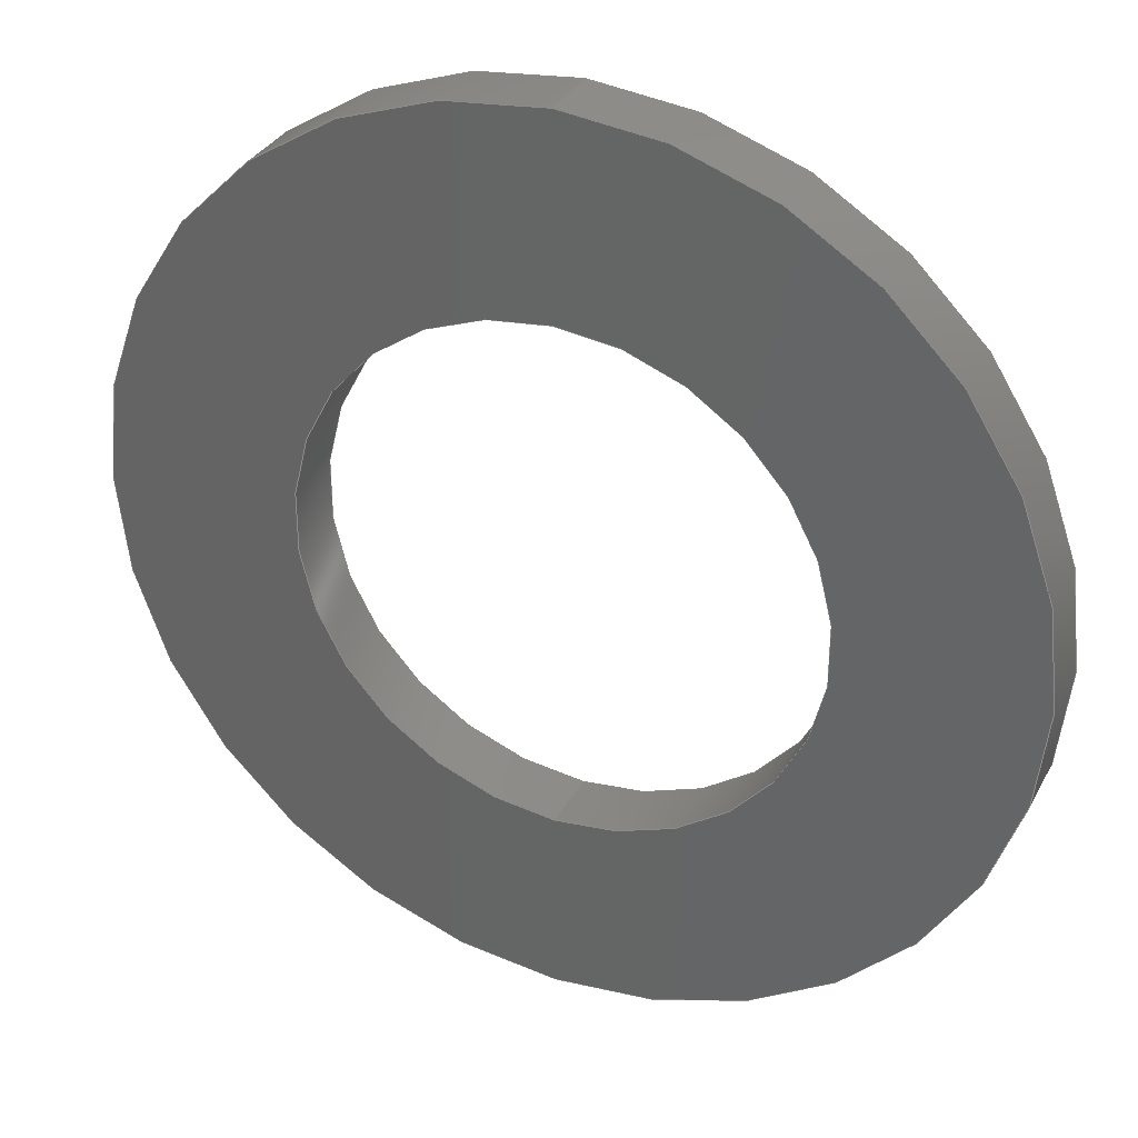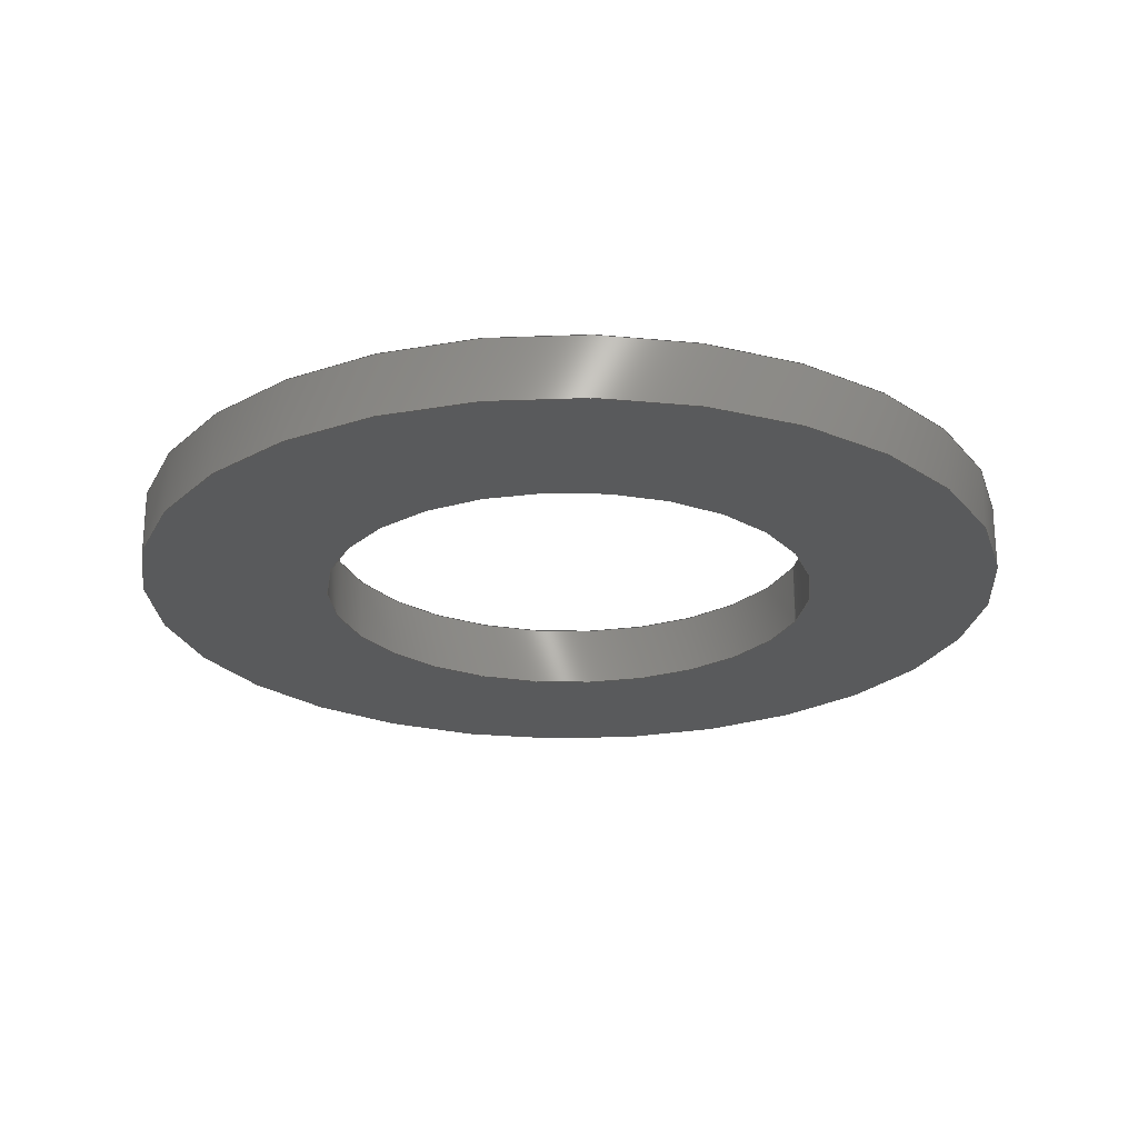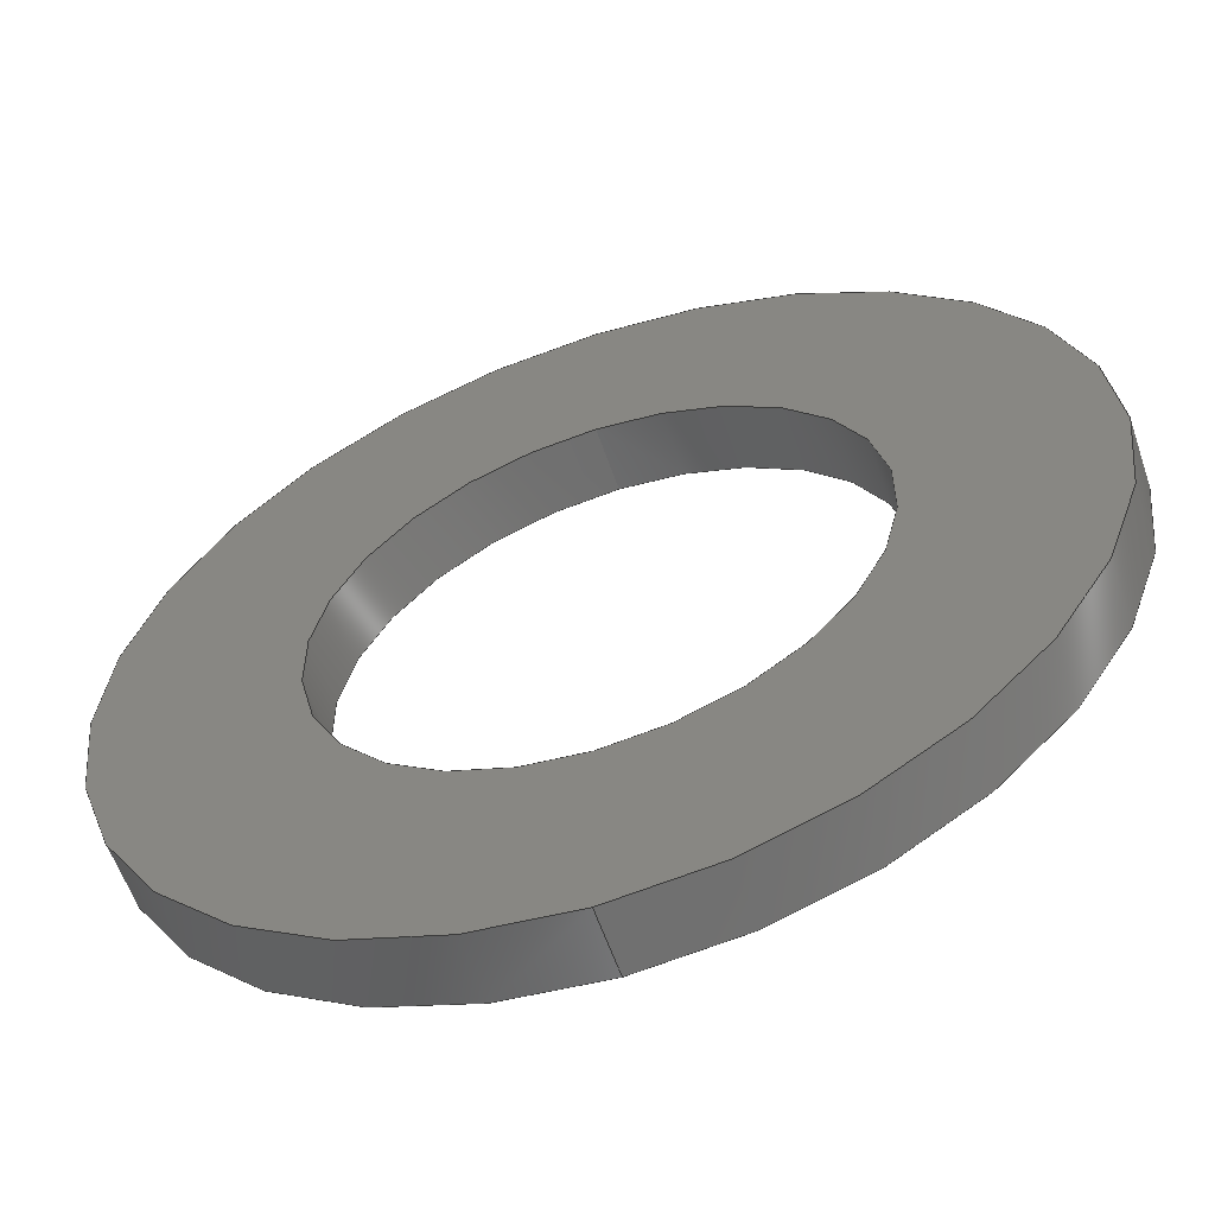
<metadata>
{"format":"step","ext":"step","renderer":"f3d","projection":"perspective","resolution":1024,"background":"white","views":[{"elev":33.0,"azim":24.5,"up":"+Z"},{"elev":-23.7,"azim":74.4,"up":"+Y"},{"elev":-58.8,"azim":-161.2,"up":"+Z"}]}
</metadata>
<code>
ISO-10303-21;
DATA;
#1 = DIRECTION ( 'NONE',  ( 0, 1, 0 ) ) ;
#2 = AXIS2_PLACEMENT_3D ( 'NONE', #187, #129, #8 ) ;
#3 = APPROVAL_STATUS ( 'not_yet_approved' ) ;
#4 = COORDINATED_UNIVERSAL_TIME_OFFSET ( 6, 0, .BEHIND. ) ;
#5 = ORIENTED_EDGE ( 'NONE', *, *, #126, .T. ) ;
#6 = CC_DESIGN_PERSON_AND_ORGANIZATION_ASSIGNMENT ( #205, #248, ( #222 ) ) ;
#7 = DATE_AND_TIME ( #44, #151 ) ;
#8 = DIRECTION ( 'NONE',  ( 0, 0, 1 ) ) ;
#9 = VERTEX_POINT ( 'NONE', #11 ) ;
#10 = CARTESIAN_POINT ( 'NONE',  ( 0, -0.5, 4 ) ) ;
#11 = CARTESIAN_POINT ( 'NONE',  ( 4.899e-16, -0.5, -4 ) ) ;
#12 = AXIS2_PLACEMENT_3D ( 'NONE', #54, #56, #78 ) ;
#13 =( LENGTH_UNIT ( ) NAMED_UNIT ( * ) SI_UNIT ( .MILLI., .METRE. ) );
#14 = ORIENTED_EDGE ( 'NONE', *, *, #217, .F. ) ;
#15 = AXIS2_PLACEMENT_3D ( 'NONE', #90, #221, #152 ) ;
#16 = DIRECTION ( 'NONE',  ( 0, 0, 1 ) ) ;
#17 = ORIENTED_EDGE ( 'NONE', *, *, #71, .F. ) ;
#18 = DIRECTION ( 'NONE',  ( 0, 0, 1 ) ) ;
#19 = SECURITY_CLASSIFICATION_LEVEL ( 'unclassified' ) ;
#20 = CALENDAR_DATE ( 2023, 13, 9 ) ;
#21 = ORIENTED_EDGE ( 'NONE', *, *, #224, .T. ) ;
#22 = APPLICATION_CONTEXT ( 'configuration controlled 3d designs of mechanical parts and assemblies' ) ;
#23 = CC_DESIGN_PERSON_AND_ORGANIZATION_ASSIGNMENT ( #109, #175, ( #178 ) ) ;
#24 = APPROVAL_ROLE ( '' ) ;
#25 = ORIENTED_EDGE ( 'NONE', *, *, #198, .F. ) ;
#26 = DIRECTION ( 'NONE',  ( 0, 1, 0 ) ) ;
#27 = COORDINATED_UNIVERSAL_TIME_OFFSET ( 6, 0, .BEHIND. ) ;
#28 = DIRECTION ( 'NONE',  ( 0, 1, 0 ) ) ;
#29 = VERTEX_POINT ( 'NONE', #10 ) ;
#30 = FACE_OUTER_BOUND ( 'NONE', #80, .T. ) ;
#31 = DIRECTION ( 'NONE',  ( 0, 1, 0 ) ) ;
#32 = LOCAL_TIME ( 9, 21, 21, #104 ) ;
#33 = CIRCLE ( 'NONE', #2, 4 ) ;
#34 = ADVANCED_FACE ( 'NONE', ( #172 ), #203, .T. ) ;
#35 = EDGE_CURVE ( 'NONE', #128, #119, #114, .T. ) ;
#36 = APPLICATION_PROTOCOL_DEFINITION ( 'international standard', 'config_control_design', 1994, #171 ) ;
#37 = CYLINDRICAL_SURFACE ( 'NONE', #96, 4 ) ;
#38 = DIRECTION ( 'NONE',  ( 0, 1, 0 ) ) ;
#39 = DIRECTION ( 'NONE',  ( 0, -0, 1 ) ) ;
#40 =( GEOMETRIC_REPRESENTATION_CONTEXT ( 3 ) GLOBAL_UNCERTAINTY_ASSIGNED_CONTEXT ( ( #185 ) ) GLOBAL_UNIT_ASSIGNED_CONTEXT ( ( #13, #160, #70 ) ) REPRESENTATION_CONTEXT ( 'NONE', 'WORKASPACE' ) );
#41 = CARTESIAN_POINT ( 'NONE',  ( 0, 0.5, 0 ) ) ;
#42 = ORIENTED_EDGE ( 'NONE', *, *, #198, .T. ) ;
#43 = CARTESIAN_POINT ( 'NONE',  ( 0, -0.5, 0 ) ) ;
#44 = CALENDAR_DATE ( 2023, 13, 9 ) ;
#45 = LINE ( 'NONE', #232, #216 ) ;
#46 = AXIS2_PLACEMENT_3D ( 'NONE', #188, #92, #239 ) ;
#47 = CC_DESIGN_APPROVAL ( #58, ( #127 ) ) ;
#48 = PERSON_AND_ORGANIZATION_ROLE ( 'creator' ) ;
#49 = DIRECTION ( 'NONE',  ( 0, 0, 1 ) ) ;
#50 = LOCAL_TIME ( 9, 21, 21, #4 ) ;
#51 = CARTESIAN_POINT ( 'NONE',  ( 8.573e-16, -0.5, -7 ) ) ;
#52 = DIRECTION ( 'NONE',  ( 0, 0, 1 ) ) ;
#53 = EDGE_LOOP ( 'NONE', ( #213, #233, #164, #246 ) ) ;
#54 = CARTESIAN_POINT ( 'NONE',  ( 0, -0.5, 0 ) ) ;
#55 = CIRCLE ( 'NONE', #122, 7 ) ;
#56 = DIRECTION ( 'NONE',  ( 0, 1, 0 ) ) ;
#57 = SHAPE_DEFINITION_REPRESENTATION ( #163, #149 ) ;
#58 = APPROVAL ( #106, 'UNSPECIFIED' ) ;
#59 = ORIENTED_EDGE ( 'NONE', *, *, #241, .T. ) ;
#60 = CC_DESIGN_DATE_AND_TIME_ASSIGNMENT ( #236, #81, ( #85 ) ) ;
#61 = AXIS2_PLACEMENT_3D ( 'NONE', #201, #28, #52 ) ;
#62 = APPROVAL_PERSON_ORGANIZATION ( #72, #131, #226 ) ;
#63 = CARTESIAN_POINT ( 'NONE',  ( 4.899e-16, 0.5, -4 ) ) ;
#64 = EDGE_LOOP ( 'NONE', ( #69, #21, #59, #77 ) ) ;
#65 = CARTESIAN_POINT ( 'NONE',  ( 0, -0.5, 0 ) ) ;
#66 = DIRECTION ( 'NONE',  ( 0, 1, 0 ) ) ;
#67 = COORDINATED_UNIVERSAL_TIME_OFFSET ( 6, 0, .BEHIND. ) ;
#68 = CARTESIAN_POINT ( 'NONE',  ( 0, -0.5, 0 ) ) ;
#69 = ORIENTED_EDGE ( 'NONE', *, *, #107, .F. ) ;
#70 =( NAMED_UNIT ( * ) SI_UNIT ( $, .STERADIAN. ) SOLID_ANGLE_UNIT ( ) );
#71 = EDGE_CURVE ( 'NONE', #29, #9, #33, .T. ) ;
#72 = PERSON_AND_ORGANIZATION ( #79, #180 ) ;
#73 = CC_DESIGN_PERSON_AND_ORGANIZATION_ASSIGNMENT ( #186, #173, ( #178 ) ) ;
#74 = VECTOR ( 'NONE', #177, 1000 ) ;
#75 = DIRECTION ( 'NONE',  ( 0, 0, 1 ) ) ;
#76 = PERSON_AND_ORGANIZATION ( #79, #180 ) ;
#77 = ORIENTED_EDGE ( 'NONE', *, *, #87, .F. ) ;
#78 = DIRECTION ( 'NONE',  ( 0, 0, 1 ) ) ;
#79 = PERSON ( 'UNSPECIFIED', 'UNSPECIFIED', 'UNSPECIFIED', ('UNSPECIFIED'), ('UNSPECIFIED'), ('UNSPECIFIED') ) ;
#80 = EDGE_LOOP ( 'NONE', ( #197, #242 ) ) ;
#81 = DATE_TIME_ROLE ( 'creation_date' ) ;
#82 = MECHANICAL_CONTEXT ( 'NONE', #171, 'mechanical' ) ;
#83 = PERSON_AND_ORGANIZATION ( #79, #180 ) ;
#84 = LOCAL_TIME ( 9, 21, 21, #27 ) ;
#85 = PRODUCT_DEFINITION ( 'UNKNOWN', '', #178, #202 ) ;
#86 = APPLICATION_PROTOCOL_DEFINITION ( 'international standard', 'config_control_design', 1994, #22 ) ;
#87 = EDGE_CURVE ( 'NONE', #206, #100, #154, .T. ) ;
#88 = CLOSED_SHELL ( 'NONE', ( #113, #34, #191, #135, #133, #225 ) ) ;
#89 = AXIS2_PLACEMENT_3D ( 'NONE', #157, #38, #16 ) ;
#90 = CARTESIAN_POINT ( 'NONE',  ( 0, 0.5, 0 ) ) ;
#91 = PERSON_AND_ORGANIZATION_ROLE ( 'classification_officer' ) ;
#92 = DIRECTION ( 'NONE',  ( 0, 0, 1 ) ) ;
#93 = FACE_BOUND ( 'NONE', #249, .T. ) ;
#94 = ORIENTED_EDGE ( 'NONE', *, *, #244, .T. ) ;
#95 = CYLINDRICAL_SURFACE ( 'NONE', #196, 7 ) ;
#96 = AXIS2_PLACEMENT_3D ( 'NONE', #43, #195, #103 ) ;
#97 = APPROVAL_STATUS ( 'not_yet_approved' ) ;
#98 = DATE_AND_TIME ( #121, #32 ) ;
#99 = DIRECTION ( 'NONE',  ( 0, 1, 0 ) ) ;
#100 = VERTEX_POINT ( 'NONE', #158 ) ;
#101 = DIRECTION ( 'NONE',  ( 0, 0, 1 ) ) ;
#102 = EDGE_CURVE ( 'NONE', #100, #206, #55, .T. ) ;
#103 = DIRECTION ( 'NONE',  ( 0, 0, 1 ) ) ;
#104 = COORDINATED_UNIVERSAL_TIME_OFFSET ( 6, 0, .BEHIND. ) ;
#105 = ORIENTED_EDGE ( 'NONE', *, *, #247, .F. ) ;
#106 = APPROVAL_STATUS ( 'not_yet_approved' ) ;
#107 = EDGE_CURVE ( 'NONE', #119, #206, #45, .T. ) ;
#108 = FACE_OUTER_BOUND ( 'NONE', #123, .T. ) ;
#109 = PERSON_AND_ORGANIZATION ( #79, #180 ) ;
#110 = DIRECTION ( 'NONE',  ( 0, 0, 1 ) ) ;
#111 = ORIENTED_EDGE ( 'NONE', *, *, #35, .F. ) ;
#112 = APPROVAL_DATE_TIME ( #167, #141 ) ;
#113 = ADVANCED_FACE ( 'NONE', ( #108 ), #37, .F. ) ;
#114 = CIRCLE ( 'NONE', #12, 7 ) ;
#115 = CARTESIAN_POINT ( 'NONE',  ( 4.899e-16, -0.5, -4 ) ) ;
#116 = PLANE ( 'NONE',  #243 ) ;
#117 = APPROVAL_PERSON_ORGANIZATION ( #199, #58, #214 ) ;
#118 = CARTESIAN_POINT ( 'NONE',  ( 8.573e-16, 0.5, -7 ) ) ;
#119 = VERTEX_POINT ( 'NONE', #51 ) ;
#120 = CIRCLE ( 'NONE', #208, 7 ) ;
#121 = CALENDAR_DATE ( 2023, 13, 9 ) ;
#122 = AXIS2_PLACEMENT_3D ( 'NONE', #215, #218, #75 ) ;
#123 = EDGE_LOOP ( 'NONE', ( #25, #209, #94, #105 ) ) ;
#124 = CIRCLE ( 'NONE', #134, 4 ) ;
#125 = CARTESIAN_POINT ( 'NONE',  ( 0, -0.5, 0 ) ) ;
#126 = EDGE_CURVE ( 'NONE', #140, #162, #166, .T. ) ;
#127 = SECURITY_CLASSIFICATION ( '', '', #19 ) ;
#128 = VERTEX_POINT ( 'NONE', #165 ) ;
#129 = DIRECTION ( 'NONE',  ( 0, 1, 0 ) ) ;
#130 = CC_DESIGN_APPROVAL ( #131, ( #178 ) ) ;
#131 = APPROVAL ( #97, 'UNSPECIFIED' ) ;
#132 = MANIFOLD_SOLID_BREP ( 'Boss-Extrude1', #88 ) ;
#133 = ADVANCED_FACE ( 'NONE', ( #231 ), #143, .F. ) ;
#134 = AXIS2_PLACEMENT_3D ( 'NONE', #245, #137, #18 ) ;
#135 = ADVANCED_FACE ( 'NONE', ( #200, #238 ), #138, .F. ) ;
#136 = CARTESIAN_POINT ( 'NONE',  ( 0, -0.5, 4 ) ) ;
#137 = DIRECTION ( 'NONE',  ( 0, 1, 0 ) ) ;
#138 = PLANE ( 'NONE',  #145 ) ;
#139 = CARTESIAN_POINT ( 'NONE',  ( 0, -0.5, 7 ) ) ;
#140 = VERTEX_POINT ( 'NONE', #210 ) ;
#141 = APPROVAL ( #3, 'UNSPECIFIED' ) ;
#142 = CC_DESIGN_PERSON_AND_ORGANIZATION_ASSIGNMENT ( #146, #91, ( #127 ) ) ;
#143 = CYLINDRICAL_SURFACE ( 'NONE', #161, 4 ) ;
#144 = ORIENTED_EDGE ( 'NONE', *, *, #126, .F. ) ;
#145 = AXIS2_PLACEMENT_3D ( 'NONE', #156, #99, #228 ) ;
#146 = PERSON_AND_ORGANIZATION ( #79, #180 ) ;
#147 = CARTESIAN_POINT ( 'NONE',  ( 0, -0.5, 0 ) ) ;
#148 = LOCAL_TIME ( 9, 21, 21, #67 ) ;
#149 = ADVANCED_BREP_SHAPE_REPRESENTATION ( '3088A084_1008-1010 Carbon Steel Ring Shims', ( #132, #46 ), #40 ) ;
#150 = EDGE_LOOP ( 'NONE', ( #111, #176 ) ) ;
#151 = LOCAL_TIME ( 9, 21, 21, #170 ) ;
#152 = DIRECTION ( 'NONE',  ( 0, 0, 1 ) ) ;
#153 = DIRECTION ( 'NONE',  ( 0, 1, 0 ) ) ;
#154 = CIRCLE ( 'NONE', #15, 7 ) ;
#155 = PRODUCT_RELATED_PRODUCT_CATEGORY ( 'detail', '', ( #222 ) ) ;
#156 = CARTESIAN_POINT ( 'NONE',  ( 0, -0.5, 0 ) ) ;
#157 = CARTESIAN_POINT ( 'NONE',  ( 0, 0.5, 0 ) ) ;
#158 = CARTESIAN_POINT ( 'NONE',  ( 0, 0.5, 7 ) ) ;
#159 = DATE_AND_TIME ( #211, #148 ) ;
#160 =( NAMED_UNIT ( * ) PLANE_ANGLE_UNIT ( ) SI_UNIT ( $, .RADIAN. ) );
#161 = AXIS2_PLACEMENT_3D ( 'NONE', #125, #26, #49 ) ;
#162 = VERTEX_POINT ( 'NONE', #63 ) ;
#163 = PRODUCT_DEFINITION_SHAPE ( 'NONE', 'NONE',  #85 ) ;
#164 = ORIENTED_EDGE ( 'NONE', *, *, #102, .F. ) ;
#165 = CARTESIAN_POINT ( 'NONE',  ( 0, -0.5, 7 ) ) ;
#166 = CIRCLE ( 'NONE', #61, 4 ) ;
#167 = DATE_AND_TIME ( #20, #84 ) ;
#168 = CC_DESIGN_APPROVAL ( #141, ( #85 ) ) ;
#169 = EDGE_LOOP ( 'NONE', ( #220, #42 ) ) ;
#170 = COORDINATED_UNIVERSAL_TIME_OFFSET ( 6, 0, .BEHIND. ) ;
#171 = APPLICATION_CONTEXT ( 'configuration controlled 3d designs of mechanical parts and assemblies' ) ;
#172 = FACE_OUTER_BOUND ( 'NONE', #53, .T. ) ;
#173 = PERSON_AND_ORGANIZATION_ROLE ( 'design_supplier' ) ;
#174 = APPROVAL_DATE_TIME ( #7, #131 ) ;
#175 = PERSON_AND_ORGANIZATION_ROLE ( 'creator' ) ;
#176 = ORIENTED_EDGE ( 'NONE', *, *, #224, .F. ) ;
#177 = DIRECTION ( 'NONE',  ( 0, 1, 0 ) ) ;
#178 = PRODUCT_DEFINITION_FORMATION_WITH_SPECIFIED_SOURCE ( 'ANY', '', #222, .NOT_KNOWN. ) ;
#179 = CIRCLE ( 'NONE', #89, 4 ) ;
#180 = ORGANIZATION ( 'UNSPECIFIED', 'UNSPECIFIED', '' ) ;
#181 = DIRECTION ( 'NONE',  ( 0, 1, 0 ) ) ;
#182 = LINE ( 'NONE', #139, #74 ) ;
#183 = DATE_TIME_ROLE ( 'classification_date' ) ;
#184 = EDGE_LOOP ( 'NONE', ( #14, #17, #230, #5 ) ) ;
#185 = UNCERTAINTY_MEASURE_WITH_UNIT (LENGTH_MEASURE( 1e-05 ), #13, 'distance_accuracy_value', 'NONE');
#186 = PERSON_AND_ORGANIZATION ( #79, #180 ) ;
#187 = CARTESIAN_POINT ( 'NONE',  ( 0, -0.5, 0 ) ) ;
#188 = CARTESIAN_POINT ( 'NONE',  ( 0, 0, 0 ) ) ;
#189 = ORIENTED_EDGE ( 'NONE', *, *, #244, .F. ) ;
#190 = VECTOR ( 'NONE', #1, 1000 ) ;
#191 = ADVANCED_FACE ( 'NONE', ( #194 ), #95, .T. ) ;
#192 = CC_DESIGN_PERSON_AND_ORGANIZATION_ASSIGNMENT ( #83, #48, ( #85 ) ) ;
#193 = DIRECTION ( 'NONE',  ( 0, 0, 1 ) ) ;
#194 = FACE_OUTER_BOUND ( 'NONE', #64, .T. ) ;
#195 = DIRECTION ( 'NONE',  ( 0, 1, 0 ) ) ;
#196 = AXIS2_PLACEMENT_3D ( 'NONE', #65, #227, #193 ) ;
#197 = ORIENTED_EDGE ( 'NONE', *, *, #102, .T. ) ;
#198 = EDGE_CURVE ( 'NONE', #9, #29, #124, .T. ) ;
#199 = PERSON_AND_ORGANIZATION ( #79, #180 ) ;
#200 = FACE_BOUND ( 'NONE', #169, .T. ) ;
#201 = CARTESIAN_POINT ( 'NONE',  ( 0, 0.5, 0 ) ) ;
#202 = DESIGN_CONTEXT ( 'detailed design', #22, 'design' ) ;
#203 = CYLINDRICAL_SURFACE ( 'NONE', #234, 7 ) ;
#204 = CC_DESIGN_DATE_AND_TIME_ASSIGNMENT ( #159, #183, ( #127 ) ) ;
#205 = PERSON_AND_ORGANIZATION ( #79, #180 ) ;
#206 = VERTEX_POINT ( 'NONE', #118 ) ;
#207 = APPROVAL_DATE_TIME ( #98, #58 ) ;
#208 = AXIS2_PLACEMENT_3D ( 'NONE', #68, #66, #101 ) ;
#209 = ORIENTED_EDGE ( 'NONE', *, *, #217, .T. ) ;
#210 = CARTESIAN_POINT ( 'NONE',  ( 0, 0.5, 4 ) ) ;
#211 = CALENDAR_DATE ( 2023, 13, 9 ) ;
#212 = LINE ( 'NONE', #136, #237 ) ;
#213 = ORIENTED_EDGE ( 'NONE', *, *, #35, .T. ) ;
#214 = APPROVAL_ROLE ( '' ) ;
#215 = CARTESIAN_POINT ( 'NONE',  ( 0, 0.5, 0 ) ) ;
#216 = VECTOR ( 'NONE', #181, 1000 ) ;
#217 = EDGE_CURVE ( 'NONE', #9, #162, #235, .T. ) ;
#218 = DIRECTION ( 'NONE',  ( 0, 1, 0 ) ) ;
#219 = APPROVAL_PERSON_ORGANIZATION ( #76, #141, #24 ) ;
#220 = ORIENTED_EDGE ( 'NONE', *, *, #71, .T. ) ;
#221 = DIRECTION ( 'NONE',  ( 0, 1, 0 ) ) ;
#222 = PRODUCT ( '3088A084_1008-1010 Carbon Steel Ring Shims', '3088A084_1008-1010 Carbon Steel Ring Shims', '', ( #82 ) ) ;
#223 = CC_DESIGN_SECURITY_CLASSIFICATION ( #127, ( #178 ) ) ;
#224 = EDGE_CURVE ( 'NONE', #119, #128, #120, .T. ) ;
#225 = ADVANCED_FACE ( 'NONE', ( #30, #93 ), #116, .T. ) ;
#226 = APPROVAL_ROLE ( '' ) ;
#227 = DIRECTION ( 'NONE',  ( 0, 1, 0 ) ) ;
#228 = DIRECTION ( 'NONE',  ( 0, -0, 1 ) ) ;
#229 = DIRECTION ( 'NONE',  ( 0, 1, 0 ) ) ;
#230 = ORIENTED_EDGE ( 'NONE', *, *, #247, .T. ) ;
#231 = FACE_OUTER_BOUND ( 'NONE', #184, .T. ) ;
#232 = CARTESIAN_POINT ( 'NONE',  ( 8.573e-16, -0.5, -7 ) ) ;
#233 = ORIENTED_EDGE ( 'NONE', *, *, #107, .T. ) ;
#234 = AXIS2_PLACEMENT_3D ( 'NONE', #147, #31, #110 ) ;
#235 = LINE ( 'NONE', #115, #190 ) ;
#236 = DATE_AND_TIME ( #240, #50 ) ;
#237 = VECTOR ( 'NONE', #153, 1000 ) ;
#238 = FACE_OUTER_BOUND ( 'NONE', #150, .T. ) ;
#239 = DIRECTION ( 'NONE',  ( 1, 0, 0 ) ) ;
#240 = CALENDAR_DATE ( 2023, 13, 9 ) ;
#241 = EDGE_CURVE ( 'NONE', #128, #100, #182, .T. ) ;
#242 = ORIENTED_EDGE ( 'NONE', *, *, #87, .T. ) ;
#243 = AXIS2_PLACEMENT_3D ( 'NONE', #41, #229, #39 ) ;
#244 = EDGE_CURVE ( 'NONE', #162, #140, #179, .T. ) ;
#245 = CARTESIAN_POINT ( 'NONE',  ( 0, -0.5, 0 ) ) ;
#246 = ORIENTED_EDGE ( 'NONE', *, *, #241, .F. ) ;
#247 = EDGE_CURVE ( 'NONE', #29, #140, #212, .T. ) ;
#248 = PERSON_AND_ORGANIZATION_ROLE ( 'design_owner' ) ;
#249 = EDGE_LOOP ( 'NONE', ( #144, #189 ) ) ;
ENDSEC;
END-ISO-10303-21;

</code>
